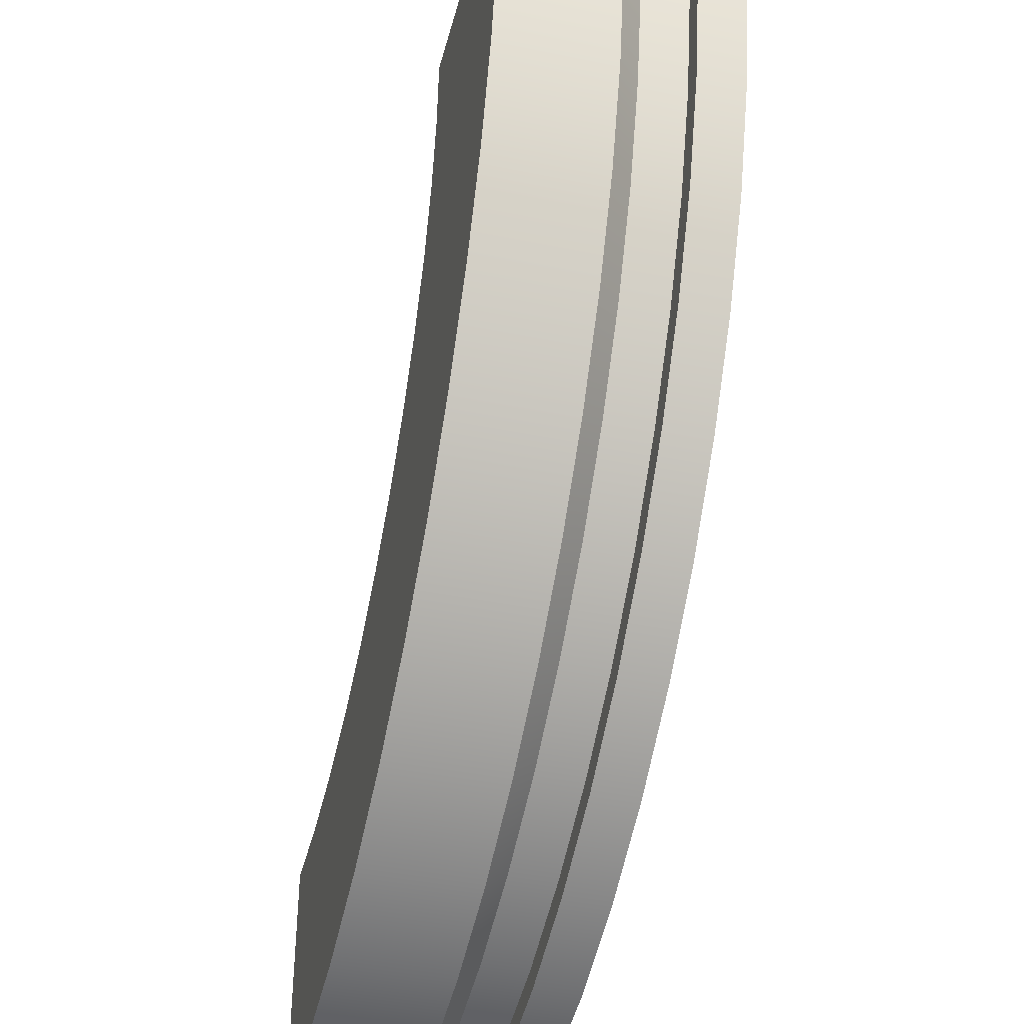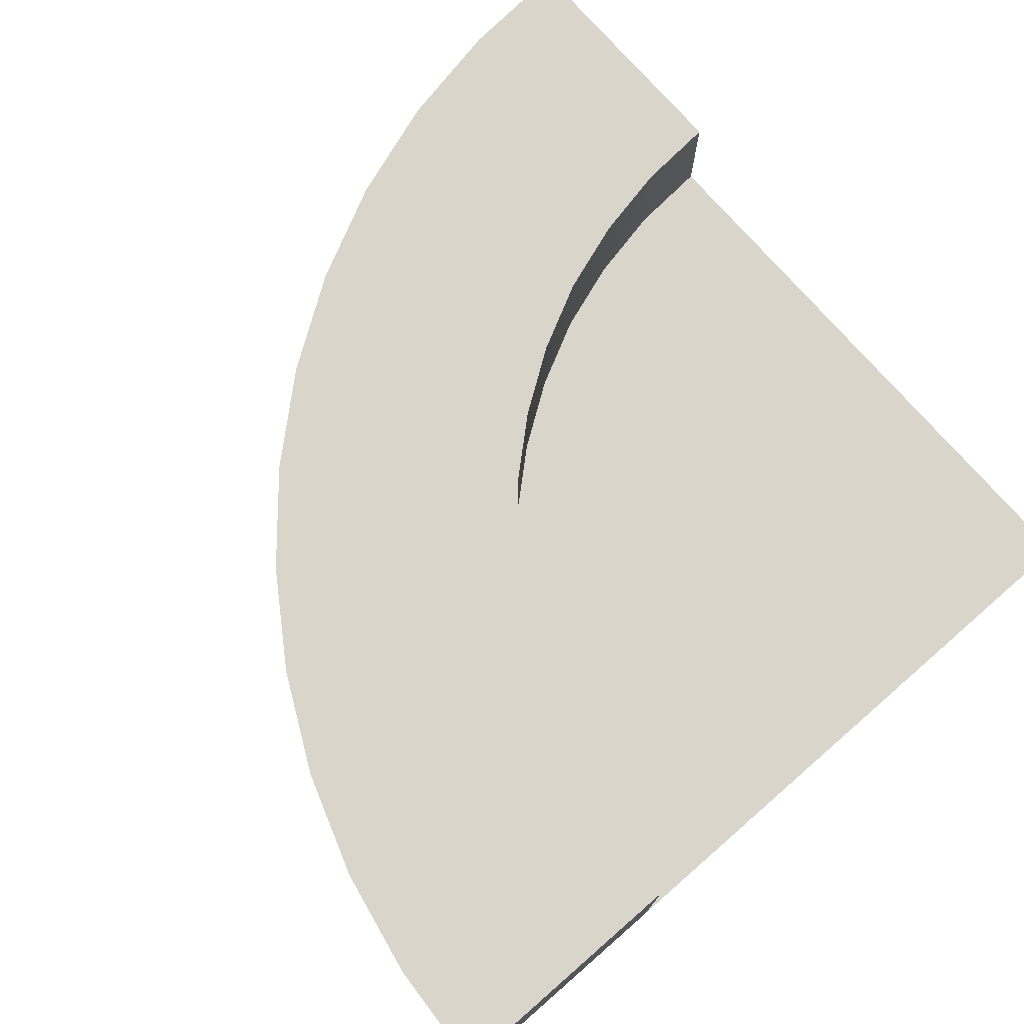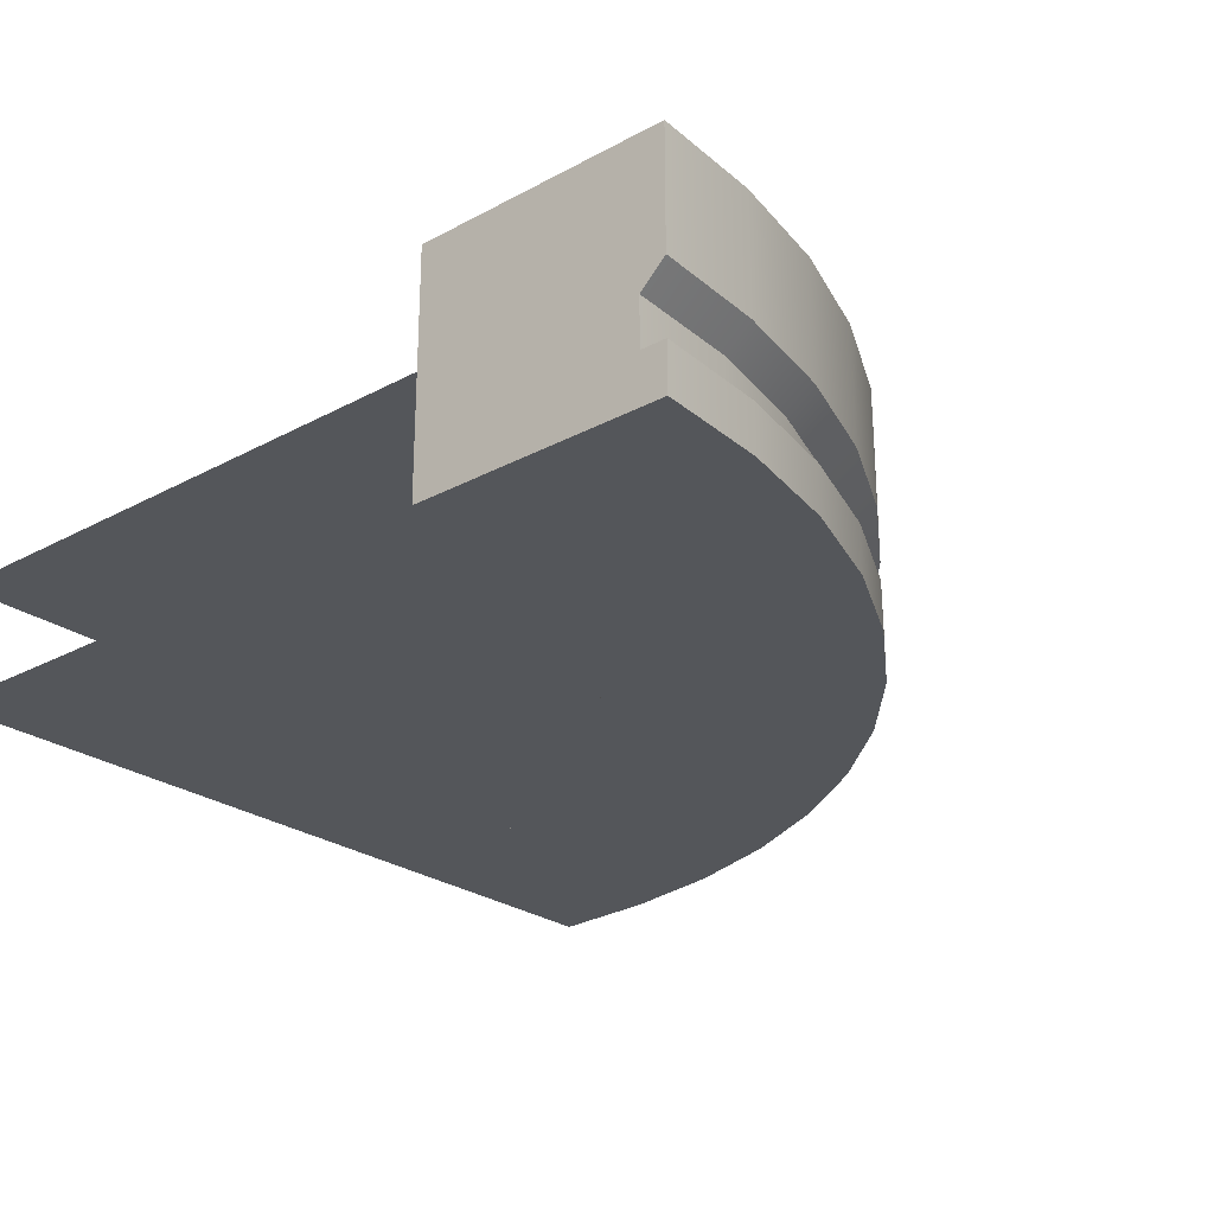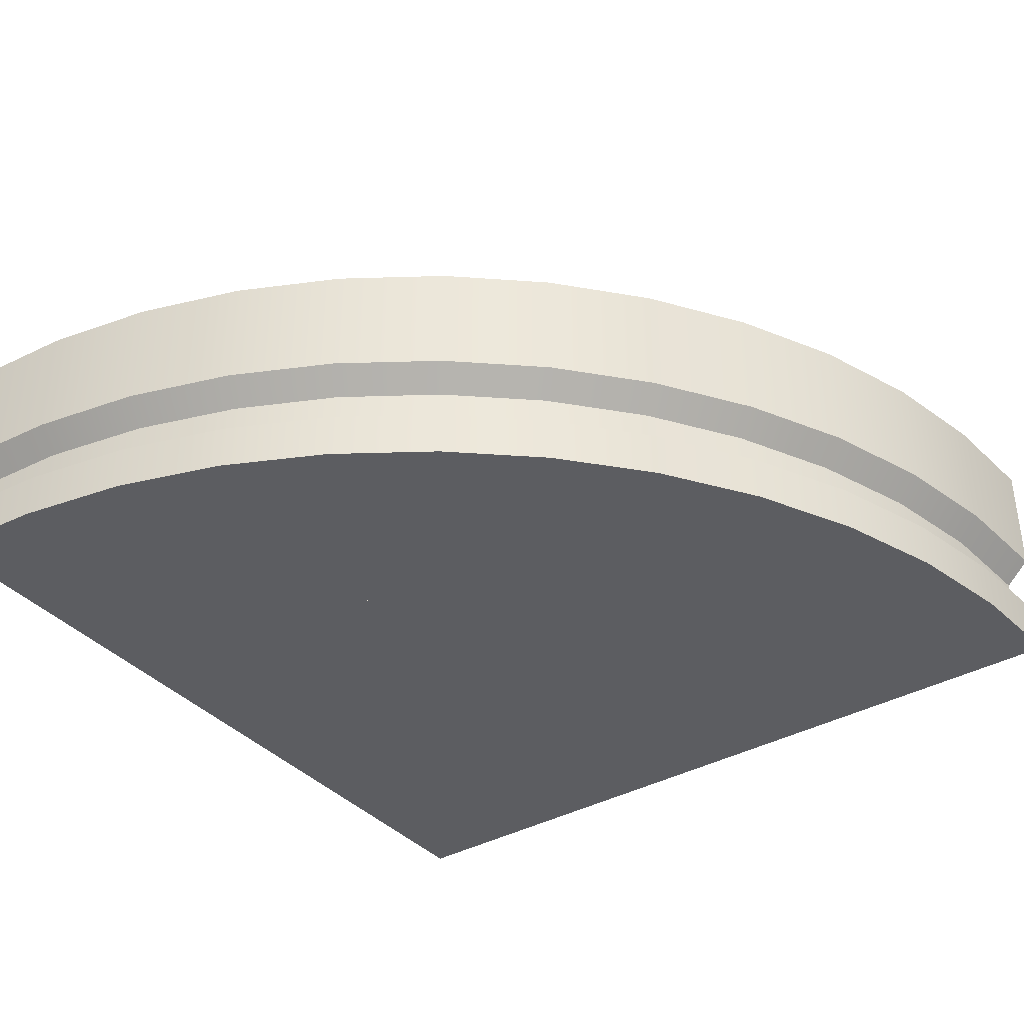
<metadata>
{"format":"obj","ext":"obj","renderer":"f3d","projection":"perspective","resolution":1024,"background":"white","views":[{"elev":-40.1,"azim":-104.2,"up":"+Z"},{"elev":74.7,"azim":-41.0,"up":"+Y"},{"elev":-25.4,"azim":130.9,"up":"+Y"},{"elev":-37.2,"azim":-144.0,"up":"+Y"}]}
</metadata>
<code>
g fountainCurved
v 0.5 0.112 -0.47
v 0.5 0.14 -0.5
v 0.369 0.14 -0.491
v 0.373 0.112 -0.462
v -0.09 0.112 -0.27
v 0.015 0.112 -0.34
v 0 0.14 -0.366
v -0.109 0.14 -0.293
v 0.249 0.112 -0.437
v 0.373 0.112 -0.462
v 0.369 0.14 -0.491
v 0.241 0.14 -0.466
v 0.5 0 -0.2
v 0.5 0 -0.5
v 0.369 0 -0.491
v 0.409 0 -0.194
v 0.319 0 -0.176
v 0.241 0 -0.466
v 0.232 0 -0.147
v 0.117 0 -0.424
v 0.15 0 -0.106
v 0.074 0 -0.055
v 0 0 -0.366
v 0.005 0 0.005
v -0.055 0 0.074
v -0.109 0 -0.293
v -0.106 0 0.15
v -0.147 0 0.232
v -0.207 0 -0.207
v -0.176 0 0.319
v -0.194 0 0.409
v -0.2 0 0.5
v -0.5 0 0.5
v -0.293 0 -0.109
v -0.366 0 0
v -0.424 0 0.117
v -0.466 0 0.241
v -0.491 0 0.369
v -0.194 0.28 0.409
v -0.176 0.28 0.319
v -0.176 0.14 0.319
v -0.194 0.14 0.409
v -0.194 0 0.409
v -0.176 0 0.319
v 0.129 0.112 -0.396
v 0.249 0.112 -0.437
v 0.241 0.14 -0.466
v 0.117 0.14 -0.424
v -0.34 0.112 0.015
v -0.27 0.112 -0.09
v -0.293 0.14 -0.109
v -0.366 0.14 0
v -0.2 0.28 0.5
v -0.194 0.28 0.409
v -0.194 0.14 0.409
v -0.2 0.14 0.5
v -0.2 0 0.5
v -0.194 0 0.409
v 0.005 0.14 0.005
v 0.005 0.28 0.005
v 0.074 0.28 -0.055
v 0.074 0.14 -0.055
v 0.005 0 0.005
v 0.074 0 -0.055
v -0.055 0.28 0.074
v 0.005 0.28 0.005
v 0.005 0.14 0.005
v -0.055 0.14 0.074
v -0.055 0 0.074
v 0.005 0 0.005
v 0.15 0.14 -0.106
v 0.15 0.28 -0.106
v 0.232 0.28 -0.147
v 0.232 0.14 -0.147
v 0.15 0 -0.106
v 0.232 0 -0.147
v 0.319 0.14 -0.176
v 0.319 0.28 -0.176
v 0.409 0.28 -0.194
v 0.409 0.14 -0.194
v 0.319 0 -0.176
v 0.409 0 -0.194
v 0.074 0.14 -0.055
v 0.074 0.28 -0.055
v 0.15 0.28 -0.106
v 0.15 0.14 -0.106
v 0.074 0 -0.055
v 0.15 0 -0.106
v -0.186 0.112 -0.186
v -0.09 0.112 -0.27
v -0.109 0.14 -0.293
v -0.207 0.14 -0.207
v 0.015 0.112 -0.34
v 0.129 0.112 -0.396
v 0.117 0.14 -0.424
v 0 0.14 -0.366
v -0.27 0.112 -0.09
v -0.186 0.112 -0.186
v -0.207 0.14 -0.207
v -0.293 0.14 -0.109
v -0.2 0.14 0.5
v -0.2 0 0.5
v -0.5 0 0.5
v -0.47 0.056 0.5
v -0.5 0.056 0.5
v -0.47 0.112 0.5
v -0.5 0.14 0.5
v -0.5 0.28 0.5
v -0.425 0.28 0.5
v -0.2 0.28 0.5
v 0.232 0.14 -0.147
v 0.232 0.28 -0.147
v 0.319 0.28 -0.176
v 0.319 0.14 -0.176
v 0.232 0 -0.147
v 0.319 0 -0.176
v -0.396 0.112 0.129
v -0.34 0.112 0.015
v -0.366 0.14 0
v -0.424 0.14 0.117
v -0.106 0.28 0.15
v -0.055 0.28 0.074
v -0.055 0.14 0.074
v -0.106 0.14 0.15
v -0.106 0 0.15
v -0.055 0 0.074
v -0.147 0.28 0.232
v -0.106 0.28 0.15
v -0.106 0.14 0.15
v -0.147 0.14 0.232
v -0.147 0 0.232
v -0.106 0 0.15
v 0.409 0.14 -0.194
v 0.409 0.28 -0.194
v 0.5 0.28 -0.2
v 0.5 0.14 -0.2
v 0.409 0 -0.194
v 0.5 0 -0.2
v -0.176 0.28 0.319
v -0.147 0.28 0.232
v -0.147 0.14 0.232
v -0.176 0.14 0.319
v -0.176 0 0.319
v -0.147 0 0.232
v -0.5 0.14 0.5
v -0.491 0.14 0.369
v -0.491 0.28 0.369
v -0.5 0.28 0.5
v 0.369 0.28 -0.491
v 0.369 0.14 -0.491
v 0.5 0.14 -0.5
v 0.5 0.28 -0.5
v -0.09 0.112 -0.27
v -0.09 0.056 -0.27
v 0.015 0.056 -0.34
v 0.015 0.112 -0.34
v 0.373 0.112 -0.462
v 0.373 0.056 -0.462
v 0.5 0.056 -0.47
v 0.5 0.112 -0.47
v 0.015 0.112 -0.34
v 0.015 0.056 -0.34
v 0.129 0.056 -0.396
v 0.129 0.112 -0.396
v -0.109 0.28 -0.293
v -0.109 0.14 -0.293
v 0 0.14 -0.366
v 0 0.28 -0.366
v -0.34 0.056 0.015
v -0.27 0.056 -0.09
v -0.27 0.112 -0.09
v -0.34 0.112 0.015
v 0.117 0.28 -0.424
v 0.117 0.14 -0.424
v 0.241 0.14 -0.466
v 0.241 0.28 -0.466
v -0.491 0.14 0.369
v -0.466 0.14 0.241
v -0.466 0.28 0.241
v -0.491 0.28 0.369
v -0.437 0.112 0.249
v -0.396 0.112 0.129
v -0.424 0.14 0.117
v -0.466 0.14 0.241
v -0.27 0.056 -0.09
v -0.186 0.056 -0.186
v -0.186 0.112 -0.186
v -0.27 0.112 -0.09
v -0.293 0.14 -0.109
v -0.207 0.14 -0.207
v -0.207 0.28 -0.207
v -0.293 0.28 -0.109
v 0 0.28 -0.366
v 0 0.14 -0.366
v 0.117 0.14 -0.424
v 0.117 0.28 -0.424
v -0.207 0.28 -0.207
v -0.207 0.14 -0.207
v -0.109 0.14 -0.293
v -0.109 0.28 -0.293
v 0.409 0 -0.194
v 0.5 0 -0.2
v 0.5 0 0.5
v -0.2 0 0.5
v 0.319 0 -0.176
v 0.232 0 -0.147
v 0.15 0 -0.106
v 0.074 0 -0.055
v 0.005 0 0.005
v -0.055 0 0.074
v -0.106 0 0.15
v -0.147 0 0.232
v -0.176 0 0.319
v -0.194 0 0.409
v 0.129 0.112 -0.396
v 0.129 0.056 -0.396
v 0.249 0.056 -0.437
v 0.249 0.112 -0.437
v -0.424 0.14 0.117
v -0.366 0.14 0
v -0.366 0.28 0
v -0.424 0.28 0.117
v -0.366 0.14 0
v -0.293 0.14 -0.109
v -0.293 0.28 -0.109
v -0.366 0.28 0
v 0.5 0.28 -0.425
v 0.5 0.28 -0.5
v 0.5 0.14 -0.5
v 0.5 0.112 -0.47
v 0.5 0.056 -0.47
v 0.5 0 -0.2
v 0.5 0.28 -0.2
v 0.5 0.14 -0.2
v 0.5 0 -0.5
v 0.5 0.056 -0.5
v -0.437 0.056 0.249
v -0.396 0.056 0.129
v -0.396 0.112 0.129
v -0.437 0.112 0.249
v -0.186 0.112 -0.186
v -0.186 0.056 -0.186
v -0.09 0.056 -0.27
v -0.09 0.112 -0.27
v -0.396 0.056 0.129
v -0.34 0.056 0.015
v -0.34 0.112 0.015
v -0.396 0.112 0.129
v -0.47 0.056 0.5
v -0.462 0.056 0.373
v -0.462 0.112 0.373
v -0.47 0.112 0.5
v 0.241 0.28 -0.466
v 0.241 0.14 -0.466
v 0.369 0.14 -0.491
v 0.369 0.28 -0.491
v 0.379 0.28 -0.417
v 0.5 0.28 -0.425
v 0.5 0.28 -0.2
v 0.409 0.28 -0.194
v 0.319 0.28 -0.176
v 0.261 0.28 -0.393
v 0.232 0.28 -0.147
v 0.146 0.28 -0.355
v 0.15 0.28 -0.106
v 0.074 0.28 -0.055
v 0.038 0.28 -0.301
v 0.005 0.28 0.005
v -0.063 0.28 -0.234
v -0.055 0.28 0.074
v -0.106 0.28 0.15
v -0.154 0.28 -0.154
v -0.147 0.28 0.232
v -0.176 0.28 0.319
v -0.234 0.28 -0.063
v -0.194 0.28 0.409
v -0.2 0.28 0.5
v -0.425 0.28 0.5
v -0.301 0.28 0.038
v -0.355 0.28 0.146
v -0.393 0.28 0.261
v -0.417 0.28 0.379
v -0.47 0.112 0.5
v -0.462 0.112 0.373
v -0.491 0.14 0.369
v -0.5 0.14 0.5
v 0.249 0.112 -0.437
v 0.249 0.056 -0.437
v 0.373 0.056 -0.462
v 0.373 0.112 -0.462
v -0.462 0.056 0.373
v -0.437 0.056 0.249
v -0.437 0.112 0.249
v -0.462 0.112 0.373
v -0.466 0.14 0.241
v -0.424 0.14 0.117
v -0.424 0.28 0.117
v -0.466 0.28 0.241
v -0.462 0.112 0.373
v -0.437 0.112 0.249
v -0.466 0.14 0.241
v -0.491 0.14 0.369
v 0.369 0.28 -0.491
v 0.5 0.28 -0.5
v 0.241 0.28 -0.466
v 0.117 0.28 -0.424
v 0 0.28 -0.366
v -0.109 0.28 -0.293
v -0.207 0.28 -0.207
v -0.293 0.28 -0.109
v -0.366 0.28 0
v -0.424 0.28 0.117
v -0.466 0.28 0.241
v -0.5 0.28 0.5
v -0.491 0.28 0.369
v 0.369 0.056 -0.491
v 0.369 0 -0.491
v 0.5 0 -0.5
v 0.5 0.056 -0.5
v -0.366 0 0
v -0.293 0 -0.109
v -0.293 0.056 -0.109
v -0.366 0.056 0
v 0.241 0.056 -0.466
v 0.241 0 -0.466
v 0.369 0 -0.491
v 0.369 0.056 -0.491
v 0 0.056 -0.366
v 0 0 -0.366
v 0.117 0 -0.424
v 0.117 0.056 -0.424
v 0.117 0.056 -0.424
v 0.117 0 -0.424
v 0.241 0 -0.466
v 0.241 0.056 -0.466
v -0.207 0.056 -0.207
v -0.207 0 -0.207
v -0.109 0 -0.293
v -0.109 0.056 -0.293
v -0.491 0 0.369
v -0.466 0 0.241
v -0.466 0.056 0.241
v -0.491 0.056 0.369
v -0.109 0.056 -0.293
v -0.109 0 -0.293
v 0 0 -0.366
v 0 0.056 -0.366
v -0.5 0 0.5
v -0.491 0 0.369
v -0.491 0.056 0.369
v -0.5 0.056 0.5
v 0.369 0.056 -0.491
v 0.5 0.056 -0.5
v 0.5 0.056 -0.47
v 0.373 0.056 -0.462
v 0.249 0.056 -0.437
v 0.241 0.056 -0.466
v 0.129 0.056 -0.396
v 0.117 0.056 -0.424
v 0.015 0.056 -0.34
v 0 0.056 -0.366
v -0.09 0.056 -0.27
v -0.109 0.056 -0.293
v -0.186 0.056 -0.186
v -0.207 0.056 -0.207
v -0.27 0.056 -0.09
v -0.293 0.056 -0.109
v -0.34 0.056 0.015
v -0.366 0.056 0
v -0.396 0.056 0.129
v -0.424 0.056 0.117
v -0.437 0.056 0.249
v -0.466 0.056 0.241
v -0.462 0.056 0.373
v -0.47 0.056 0.5
v -0.491 0.056 0.369
v -0.5 0.056 0.5
v -0.424 0 0.117
v -0.366 0 0
v -0.366 0.056 0
v -0.424 0.056 0.117
v -0.466 0 0.241
v -0.424 0 0.117
v -0.424 0.056 0.117
v -0.466 0.056 0.241
v -0.293 0 -0.109
v -0.207 0 -0.207
v -0.207 0.056 -0.207
v -0.293 0.056 -0.109
v 0.409 0.14 -0.194
v 0.5 0.14 -0.2
v 0.5 0.14 0.5
v -0.2 0.14 0.5
v 0.319 0.14 -0.176
v 0.232 0.14 -0.147
v 0.15 0.14 -0.106
v 0.074 0.14 -0.055
v 0.005 0.14 0.005
v -0.055 0.14 0.074
v -0.106 0.14 0.15
v -0.147 0.14 0.232
v -0.176 0.14 0.319
v -0.194 0.14 0.409
v 0.5 0.14 -0.2
v 0.409 0.14 -0.194
v 0.5 0.14 0.5
v -0.2 0.14 0.5
v 0.319 0.14 -0.176
v 0.232 0.14 -0.147
v 0.15 0.14 -0.106
v 0.074 0.14 -0.055
v 0.005 0.14 0.005
v -0.055 0.14 0.074
v -0.106 0.14 0.15
v -0.147 0.14 0.232
v -0.176 0.14 0.319
v -0.194 0.14 0.409
f 1 3 2
f 3 1 4
f 5 7 6
f 7 5 8
f 9 11 10
f 11 9 12
f 13 15 14
f 15 13 16
f 15 16 17
f 15 17 18
f 18 17 19
f 18 19 20
f 20 19 21
f 20 21 22
f 20 22 23
f 23 22 24
f 23 24 25
f 23 25 26
f 26 25 27
f 26 27 28
f 26 28 29
f 29 28 30
f 29 30 31
f 29 31 32
f 29 32 33
f 29 33 34
f 34 33 35
f 35 33 36
f 36 33 37
f 37 33 38
f 39 41 40
f 41 39 42
f 43 41 42
f 41 43 44
f 45 47 46
f 47 45 48
f 49 51 50
f 51 49 52
f 53 55 54
f 55 53 56
f 57 55 56
f 55 57 58
f 59 61 60
f 61 59 62
f 63 62 59
f 62 63 64
f 65 67 66
f 67 65 68
f 69 67 68
f 67 69 70
f 71 73 72
f 73 71 74
f 75 74 71
f 74 75 76
f 77 79 78
f 79 77 80
f 81 80 77
f 80 81 82
f 83 85 84
f 85 83 86
f 87 86 83
f 86 87 88
f 89 91 90
f 91 89 92
f 93 95 94
f 95 93 96
f 97 99 98
f 99 97 100
f 101 103 102
f 103 101 104
f 105 103 104
f 104 101 106
f 106 101 107
f 107 101 108
f 108 101 109
f 109 101 110
f 111 113 112
f 113 111 114
f 115 114 111
f 114 115 116
f 117 119 118
f 119 117 120
f 121 123 122
f 123 121 124
f 125 123 124
f 123 125 126
f 127 129 128
f 129 127 130
f 131 129 130
f 129 131 132
f 133 135 134
f 135 133 136
f 137 136 133
f 136 137 138
f 139 141 140
f 141 139 142
f 143 141 142
f 141 143 144
f 145 147 146
f 147 145 148
f 149 151 150
f 151 149 152
f 153 155 154
f 155 153 156
f 157 159 158
f 159 157 160
f 161 163 162
f 163 161 164
f 165 167 166
f 167 165 168
f 169 171 170
f 171 169 172
f 173 175 174
f 175 173 176
f 177 179 178
f 179 177 180
f 181 183 182
f 183 181 184
f 185 187 186
f 187 185 188
f 189 191 190
f 191 189 192
f 193 195 194
f 195 193 196
f 197 199 198
f 199 197 200
f 201 203 202
f 203 201 204
f 204 201 205
f 204 205 206
f 204 206 207
f 204 207 208
f 204 208 209
f 204 209 210
f 204 210 211
f 204 211 212
f 204 212 213
f 204 213 214
f 215 217 216
f 217 215 218
f 219 221 220
f 221 219 222
f 223 225 224
f 225 223 226
f 227 229 228
f 229 227 230
f 230 227 231
f 232 231 227
f 232 227 233
f 232 233 234
f 235 231 232
f 231 235 236
f 237 239 238
f 239 237 240
f 241 243 242
f 243 241 244
f 245 247 246
f 247 245 248
f 249 251 250
f 251 249 252
f 253 255 254
f 255 253 256
f 257 259 258
f 259 257 260
f 260 257 261
f 261 257 262
f 261 262 263
f 263 262 264
f 263 264 265
f 265 264 266
f 266 264 267
f 266 267 268
f 268 267 269
f 268 269 270
f 270 269 271
f 271 269 272
f 271 272 273
f 273 272 274
f 274 272 275
f 274 275 276
f 276 275 277
f 277 275 278
f 278 275 279
f 278 279 280
f 278 280 281
f 278 281 282
f 283 285 284
f 285 283 286
f 287 289 288
f 289 287 290
f 291 293 292
f 293 291 294
f 295 297 296
f 297 295 298
f 299 301 300
f 301 299 302
f 303 258 304
f 258 303 257
f 257 303 262
f 262 303 305
f 262 305 264
f 264 305 306
f 264 306 267
f 267 306 307
f 267 307 269
f 269 307 308
f 269 308 272
f 272 308 309
f 272 309 275
f 275 309 310
f 275 310 279
f 279 310 311
f 279 311 280
f 280 311 281
f 281 311 312
f 281 312 282
f 282 312 278
f 278 312 313
f 278 313 314
f 314 313 315
f 316 318 317
f 318 316 319
f 320 322 321
f 322 320 323
f 324 326 325
f 326 324 327
f 328 330 329
f 330 328 331
f 332 334 333
f 334 332 335
f 336 338 337
f 338 336 339
f 340 342 341
f 342 340 343
f 344 346 345
f 346 344 347
f 348 350 349
f 350 348 351
f 352 354 353
f 354 352 355
f 355 352 356
f 356 352 357
f 356 357 358
f 358 357 359
f 358 359 360
f 360 359 361
f 360 361 362
f 362 361 363
f 362 363 364
f 364 363 365
f 364 365 366
f 366 365 367
f 366 367 368
f 368 367 369
f 368 369 370
f 370 369 371
f 370 371 372
f 372 371 373
f 372 373 374
f 374 373 375
f 375 373 376
f 375 376 377
f 378 380 379
f 380 378 381
f 382 384 383
f 384 382 385
f 386 388 387
f 388 386 389
f 390 392 391
f 392 390 393
f 393 390 394
f 393 394 395
f 393 395 396
f 393 396 397
f 393 397 398
f 393 398 399
f 393 399 400
f 393 400 401
f 393 401 402
f 393 402 403
f 404 406 405
f 407 405 406
f 408 405 407
f 409 408 407
f 410 409 407
f 411 410 407
f 412 411 407
f 413 412 407
f 414 413 407
f 415 414 407
f 416 415 407
f 417 416 407

</code>
